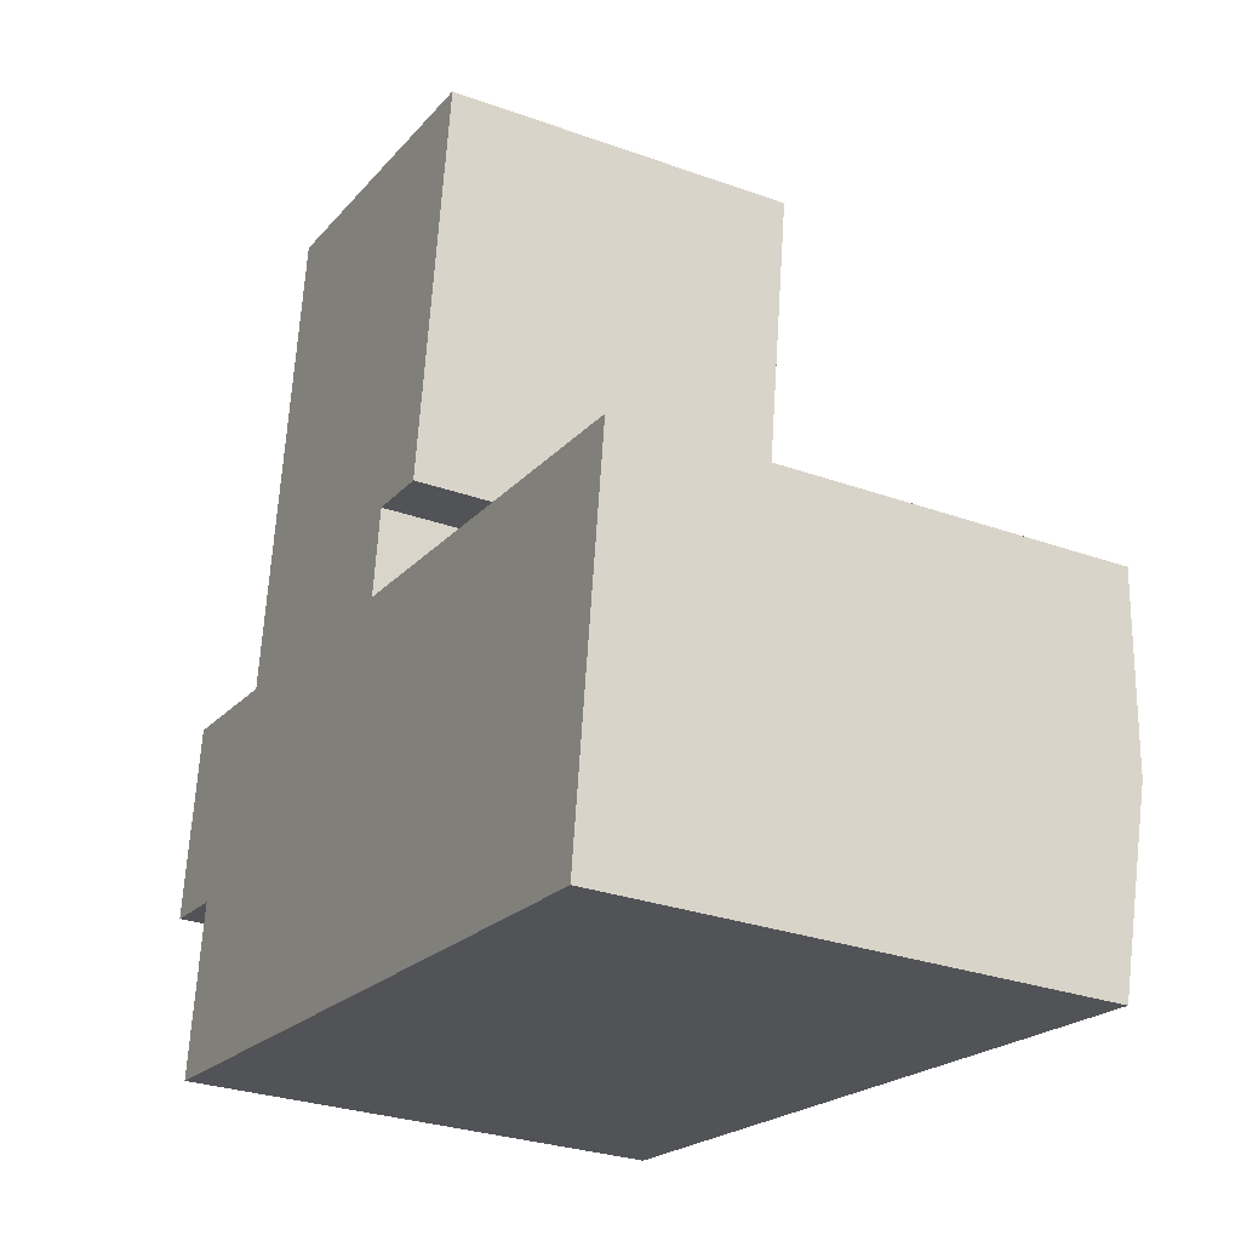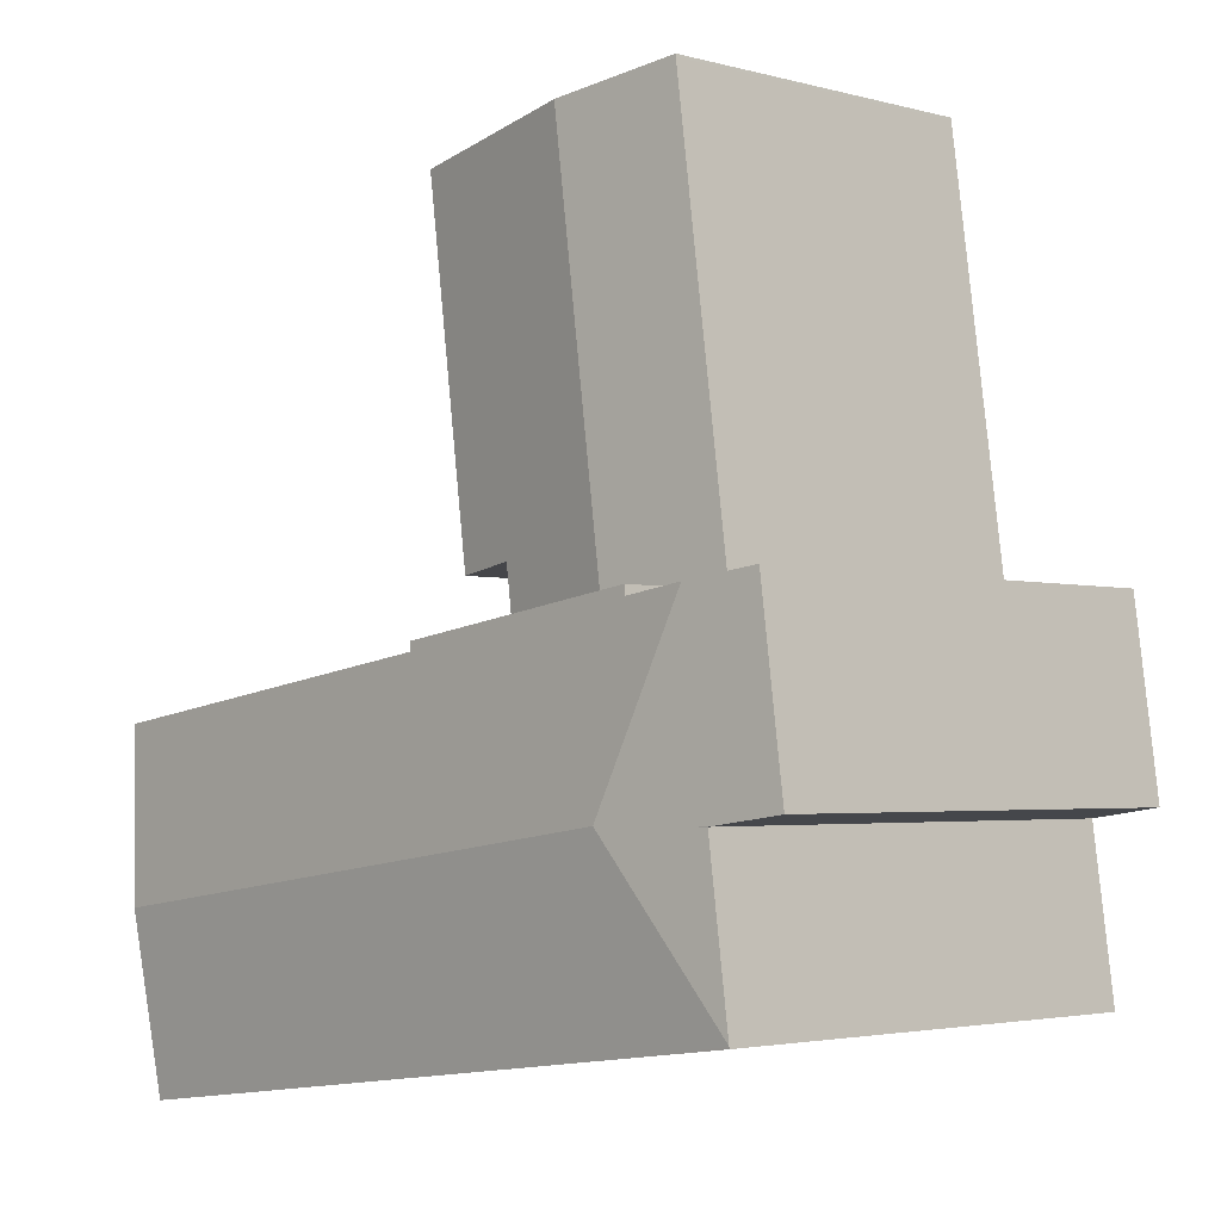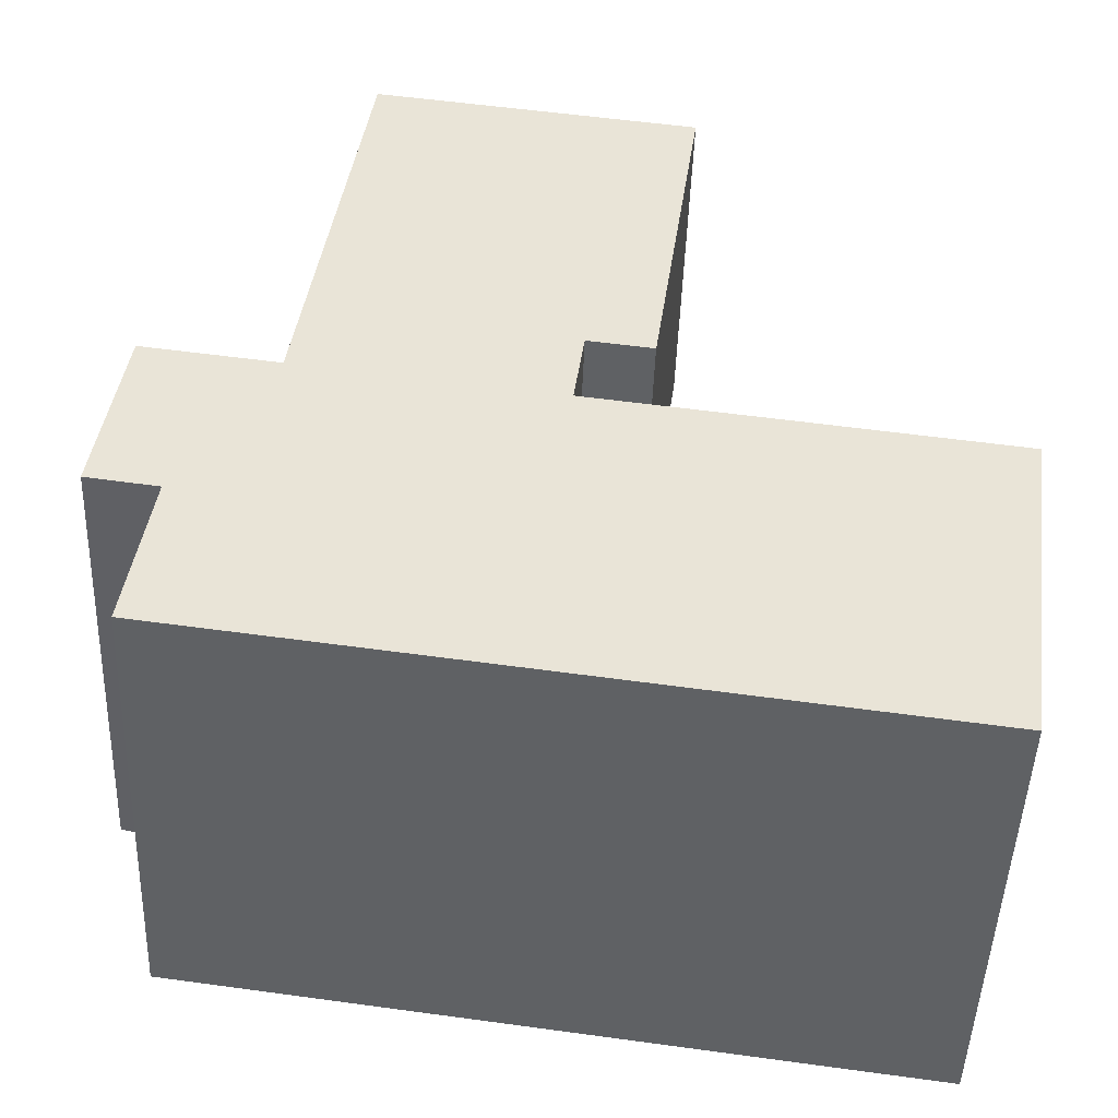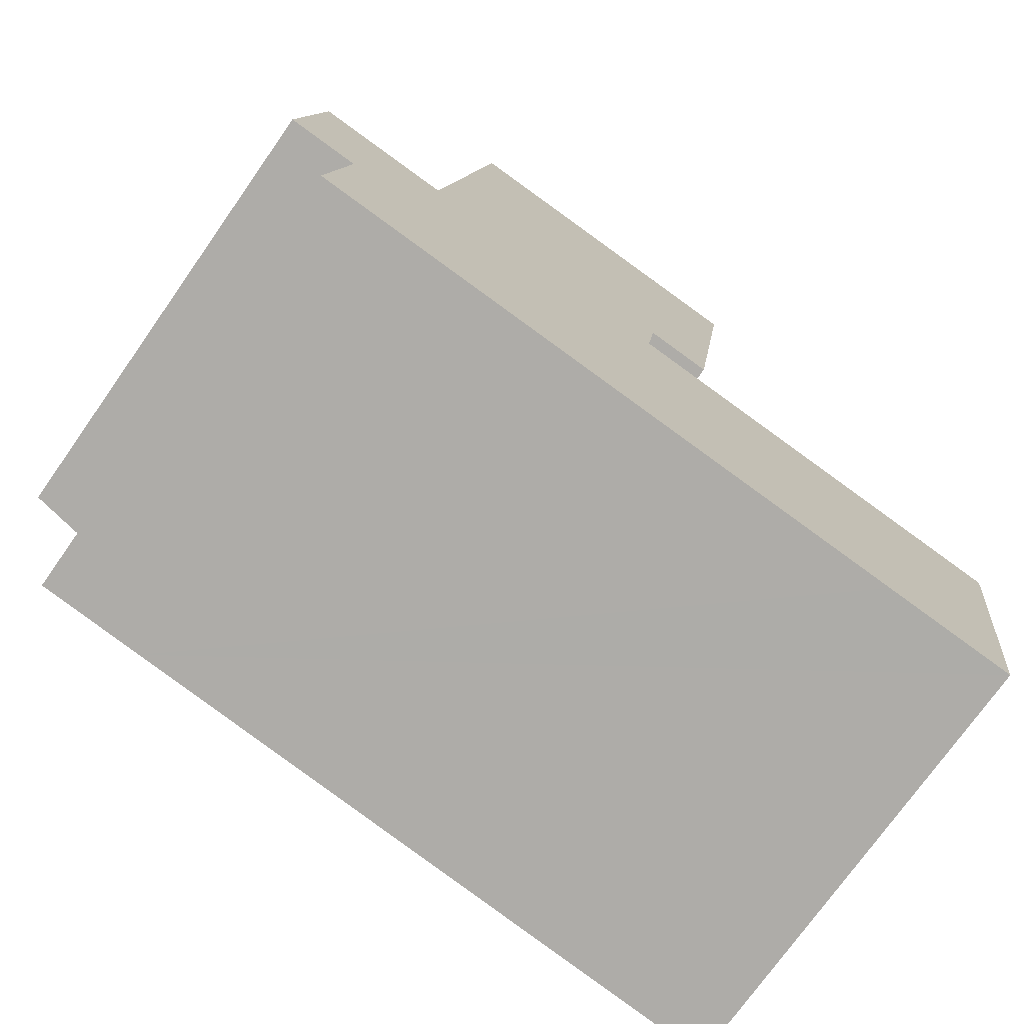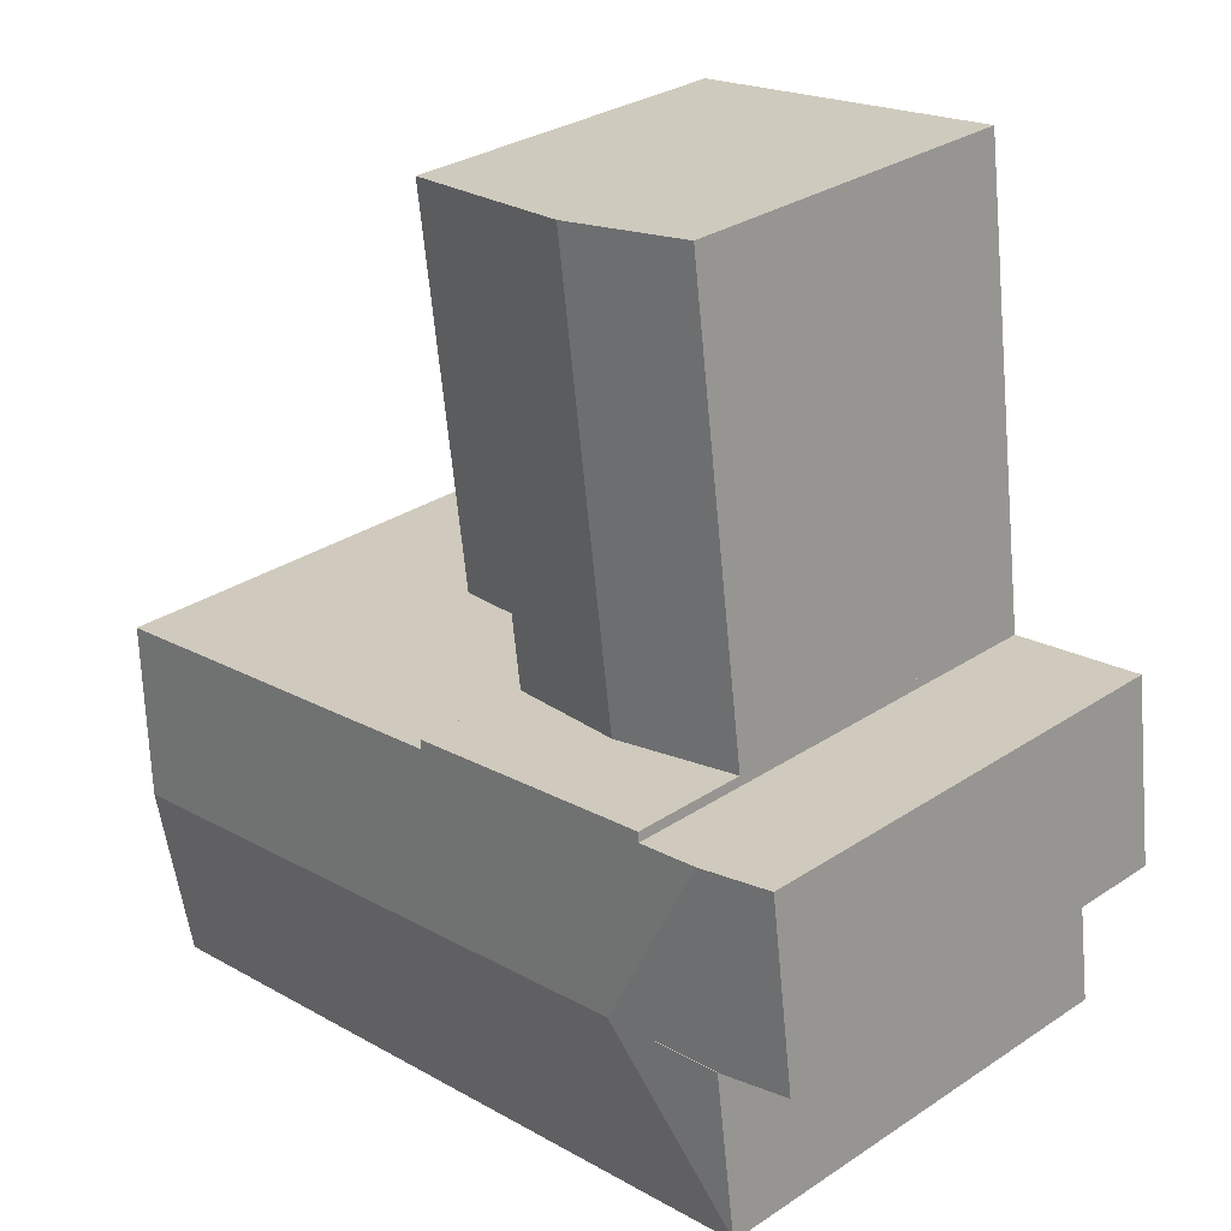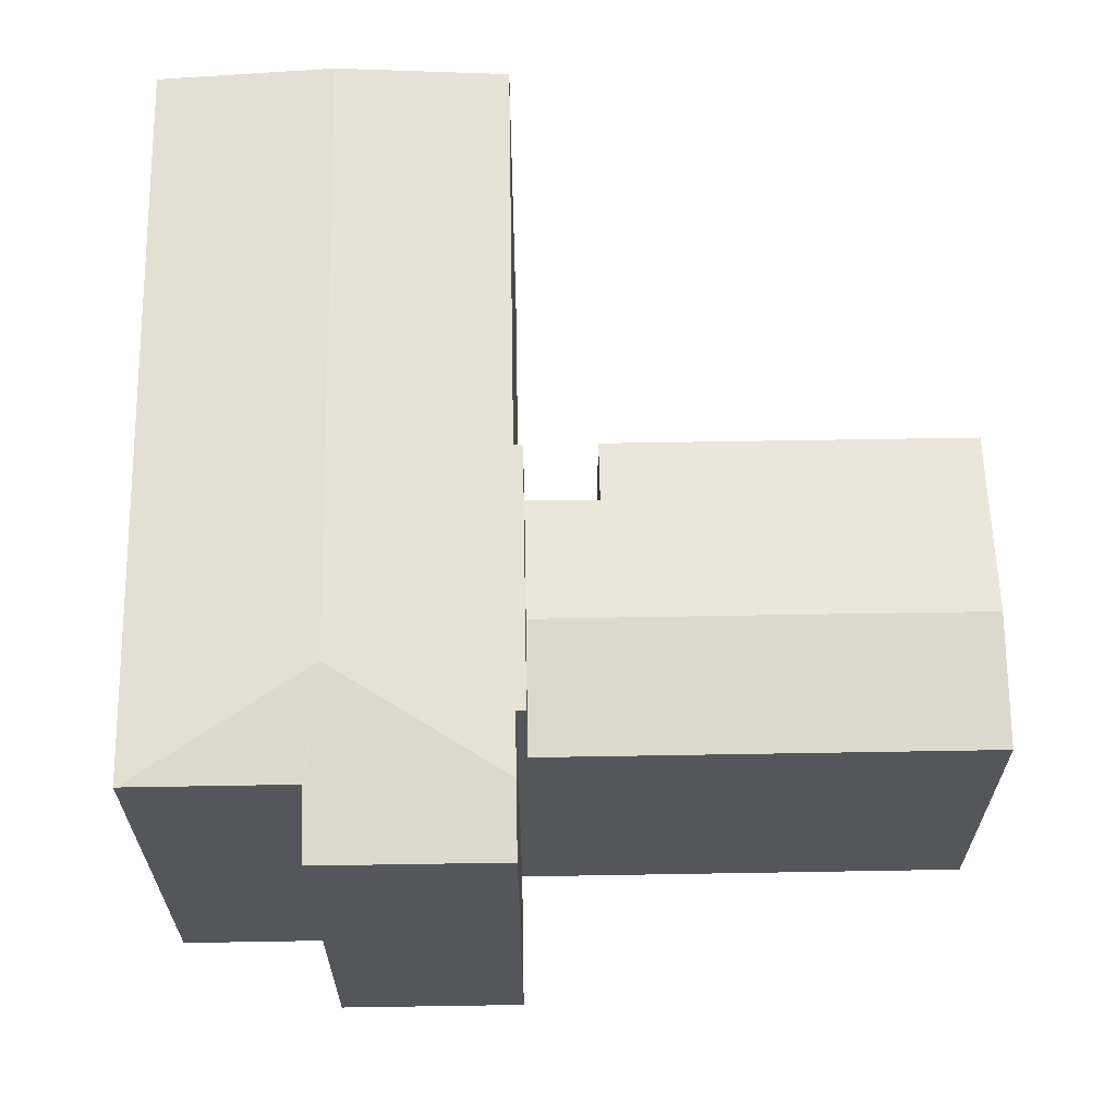
<metadata>
{"format":"obj","ext":"obj","renderer":"f3d","projection":"perspective","resolution":1024,"background":"white","views":[{"elev":-29.1,"azim":61.8,"up":"+Z"},{"elev":-3.0,"azim":-132.7,"up":"+Z"},{"elev":-47.7,"azim":-2.1,"up":"+Z"},{"elev":-73.7,"azim":-35.1,"up":"+Z"},{"elev":30.2,"azim":-133.9,"up":"+Z"},{"elev":64.5,"azim":-83.2,"up":"+Y"}]}
</metadata>
<code>
v  8.225 10.16 4.402
v  9.457 10.1 16.92
v  9.928 10.16 16.85
v  6.239 9.7 17.36
v  6.228 9.7 17.28
v  4.538 9.7 4.907
v  14.01 9.472 5.682
v  15.44 9.472 16.11
v  12.17 9.702 5.934
v  11.9 9.701 3.899
v  4.538 -3.005e-16 4.907
v  6.228 -1.058e-15 17.28
v  6.239 -1.063e-15 17.36
v  15.44 -9.861e-16 16.11
v  9.457 -1.036e-15 16.92
v  9.928 -1.032e-15 16.85
v  14.01 -3.479e-16 5.682
v  12.17 -3.634e-16 5.934
v  11.9 -2.387e-16 3.899
v  8.225 -2.695e-16 4.402
v  8.225 12.9 4.402
v  4.502 12.92 4.642
v  4.538 12.9 4.907
v  5.105 13.3 -0.315
v  22.84 13.3 -2.742
v  11.87 12.92 3.647
v  11.9 12.9 3.899
v  17.15 12.92 2.925
v  23.5 12.92 2.058
v  2.747 12.92 4.882
v  1.357 12.91 -4.786
v  4.385 12.91 -5.26
v  1.349 12.91 -4.844
v  10.51 12.91 -6.099
v  18.5 12.91 -7.195
v  22.16 12.91 -7.693
v  1.972 12.91 -0.286
v  0.698 12.66 5.162
v  1.873 12.9 -0.272
v  0 12.66 7.754e-16
v  2.58 12.9 4.905
v  4.502 -2.842e-16 4.642
v  2.58 -3.003e-16 4.905
v  0.698 -3.161e-16 5.162
v  2.747 -2.989e-16 4.882
v  11.87 -2.233e-16 3.647
v  23.5 -1.26e-16 2.058
v  17.15 -1.791e-16 2.925
v  1.349 2.966e-16 -4.844
v  1.972 1.751e-17 -0.286
v  1.357 2.931e-16 -4.786
v  0 0 0
v  22.16 4.711e-16 -7.693
v  22.84 1.679e-16 -2.742
v  18.5 4.406e-16 -7.195
v  10.51 3.735e-16 -6.099
v  4.385 3.221e-16 -5.26
v  1.873 12.9 -0.272
v  1.873 1.666e-17 -0.272
g defaultobject
f 1 2 3
f 2 1 4
f 4 1 5
f 5 1 6
f 7 3 8
f 3 7 9
f 3 9 1
f 1 9 10
f 11 5 6
f 5 11 12
f 5 12 4
f 4 12 13
f 13 2 4
f 2 13 3
f 3 13 8
f 8 13 14
f 14 13 15
f 14 15 16
f 14 7 8
f 7 14 17
f 18 10 9
f 10 18 19
f 7 18 9
f 18 7 17
f 1 11 6
f 11 1 10
f 11 10 20
f 20 10 19
f 19 18 20
f 12 15 13
f 15 12 11
f 15 11 16
f 16 11 14
f 14 11 18
f 14 18 17
f 18 11 20
f 21 22 23
f 22 21 24
f 24 21 25
f 25 21 26
f 26 21 27
f 25 26 28
f 25 28 29
f 24 30 22
f 31 32 33
f 32 31 24
f 32 24 34
f 34 24 25
f 34 25 35
f 35 25 36
f 24 31 37
f 38 39 40
f 39 38 24
f 24 38 30
f 30 38 41
f 30 42 22
f 42 30 41
f 42 41 38
f 42 38 43
f 43 38 44
f 42 43 45
f 11 21 23
f 21 11 27
f 27 11 19
f 19 11 20
f 46 28 26
f 28 46 29
f 29 46 47
f 47 46 48
f 42 23 22
f 23 42 11
f 33 37 31
f 37 33 49
f 37 49 50
f 50 49 51
f 52 38 40
f 38 52 44
f 27 46 26
f 46 27 19
f 47 25 29
f 25 47 36
f 36 47 53
f 53 47 54
f 53 35 36
f 35 53 34
f 34 53 32
f 32 53 55
f 32 55 56
f 32 56 33
f 33 56 57
f 33 57 49
f 50 58 37
f 58 50 40
f 40 50 52
f 52 50 59
f 57 51 49
f 51 57 50
f 50 57 56
f 59 44 52
f 44 59 50
f 44 50 56
f 44 56 55
f 44 55 43
f 43 55 45
f 45 55 42
f 42 55 53
f 42 53 11
f 11 53 20
f 20 53 54
f 20 54 46
f 46 54 48
f 48 54 47
f 19 20 46

</code>
